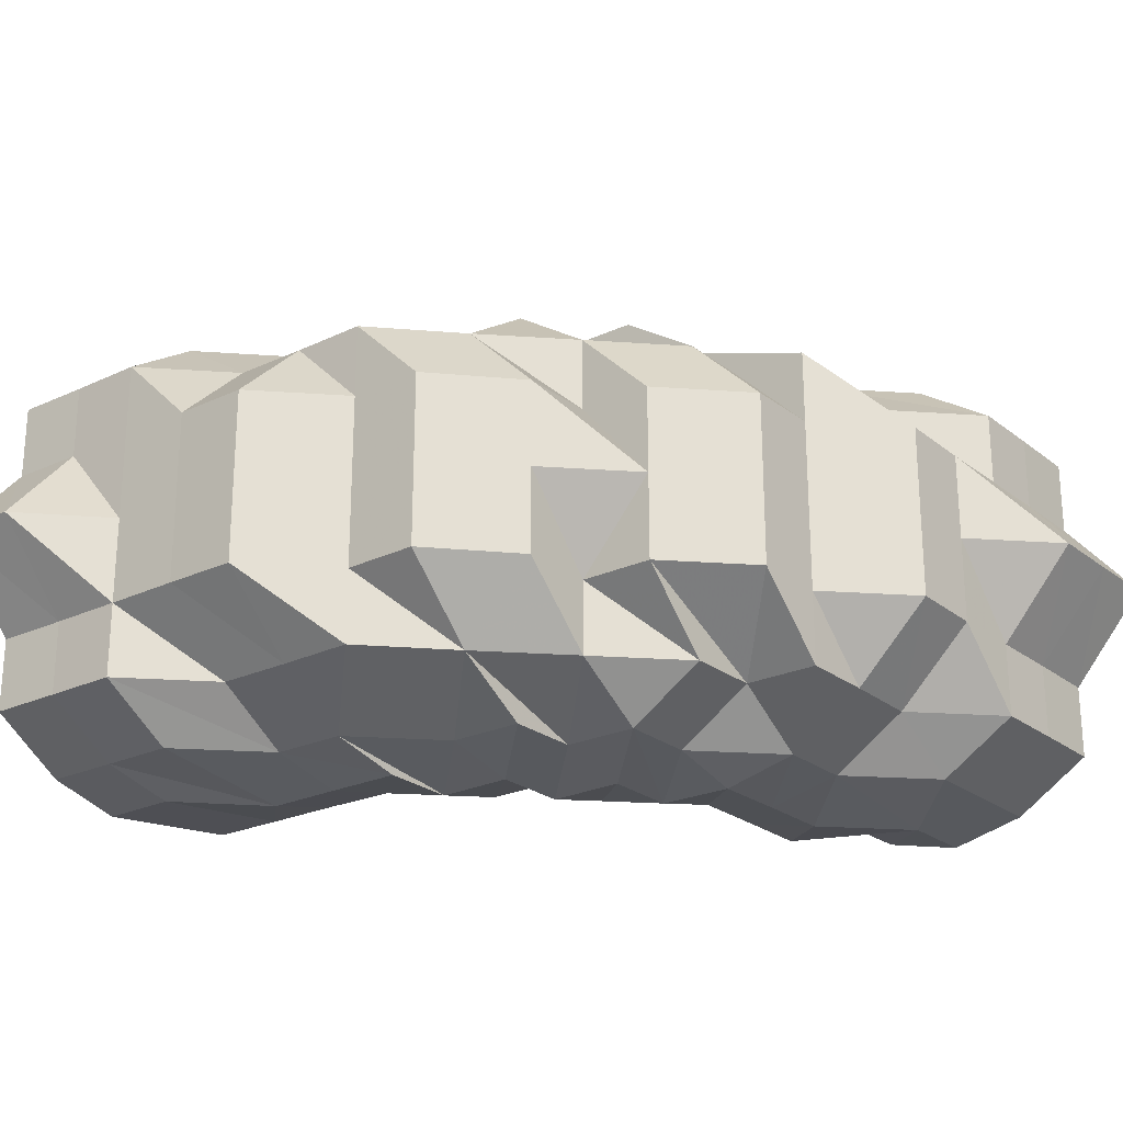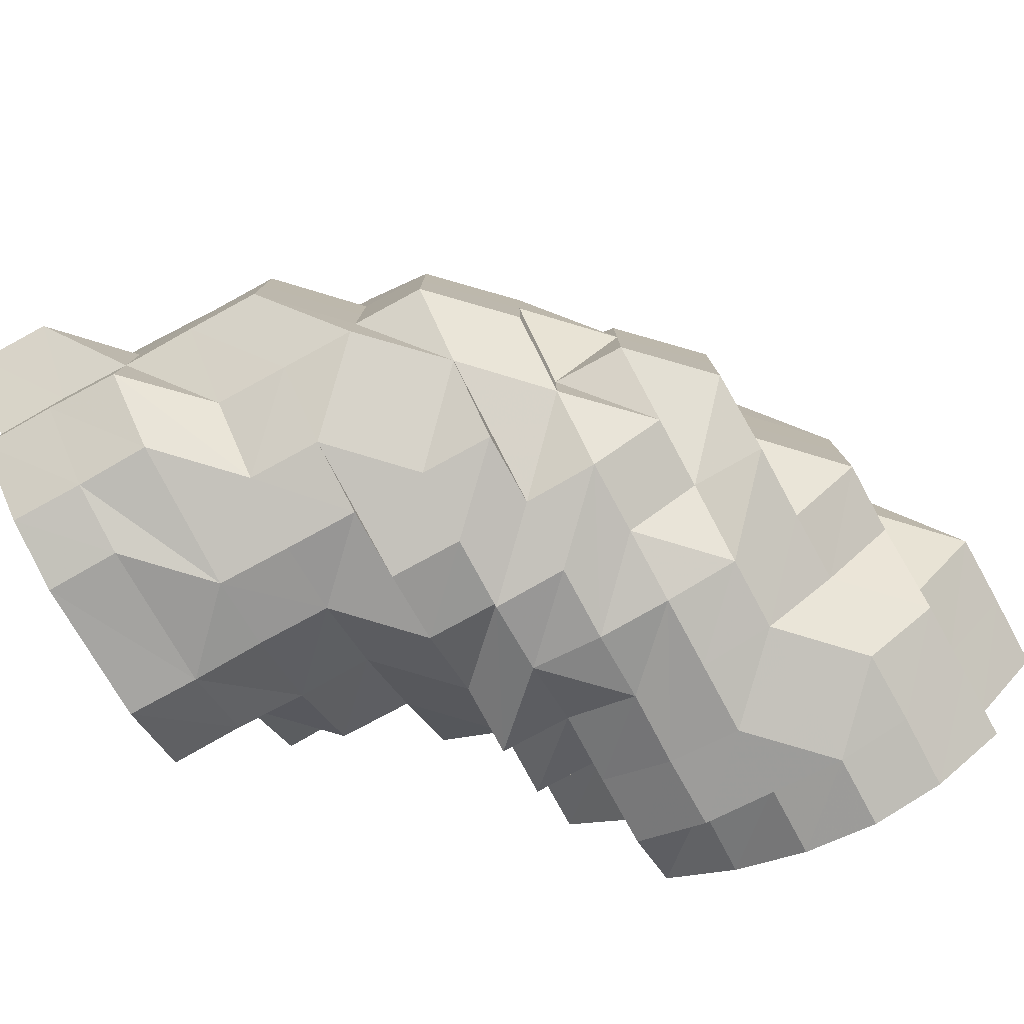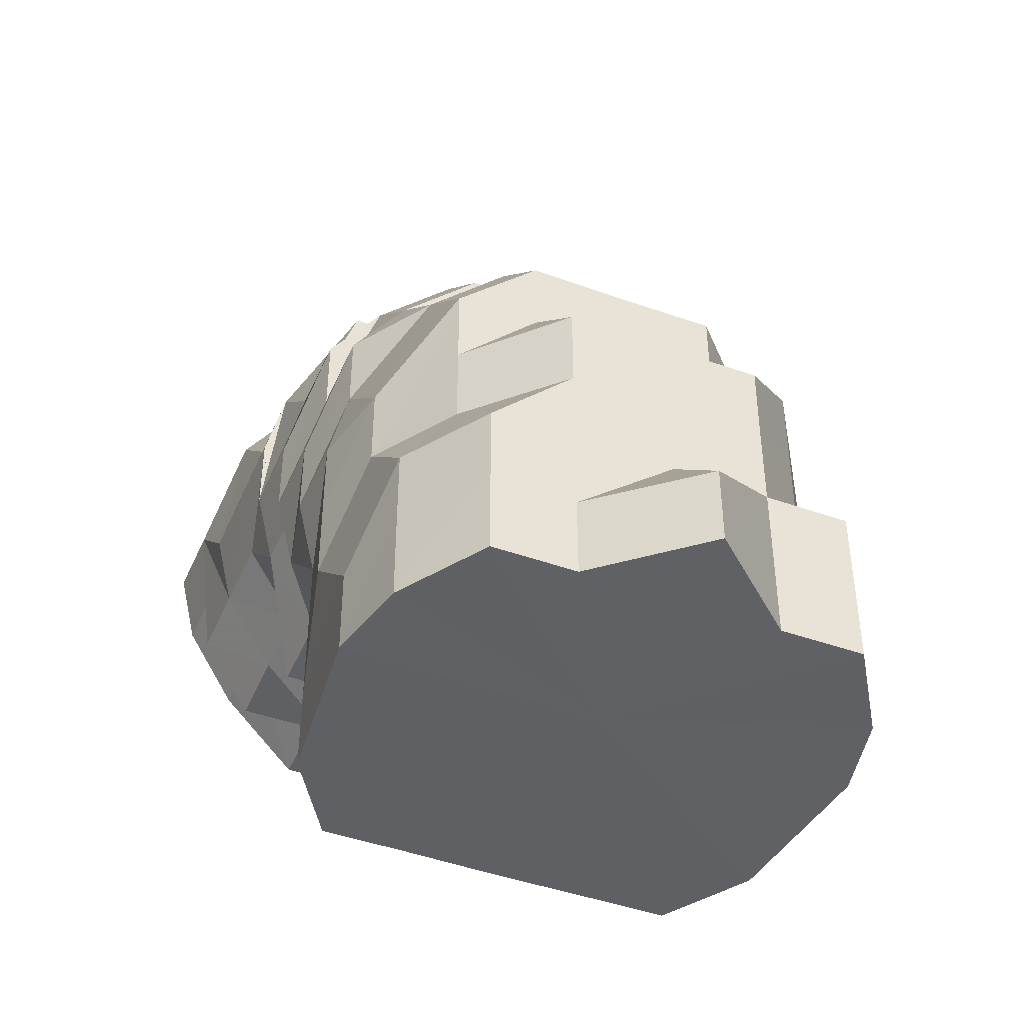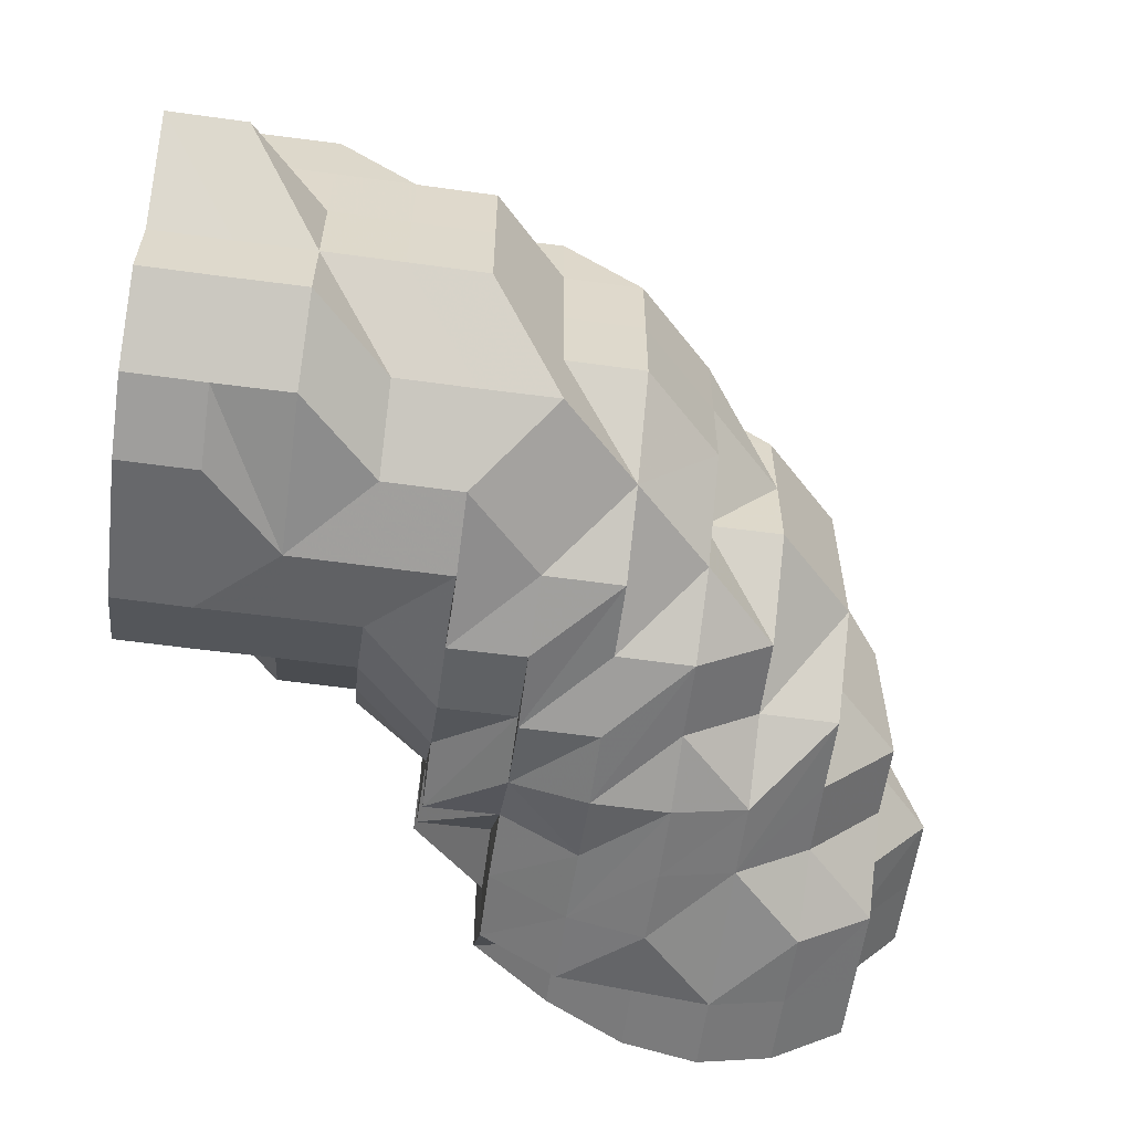
<metadata>
{"format":"obj","ext":"obj","renderer":"f3d","projection":"perspective","resolution":1024,"background":"white","views":[{"elev":-23.7,"azim":128.0,"up":"+Z"},{"elev":-79.0,"azim":118.7,"up":"+Z"},{"elev":-45.4,"azim":67.3,"up":"+Y"},{"elev":-58.6,"azim":82.0,"up":"+Z"}]}
</metadata>
<code>
o 16336
v 2240 1882 13.37
v 2240 1882 13.37
v 2240 1882 13.36
v 2240 1882 13.37
v 2240 1882 13.36
v 2240 1882 13.35
v 2240 1882 13.37
v 2240 1882 13.36
v 2240 1882 13.35
v 2240 1882 13.35
v 2240 1882 13.35
v 2240 1882 13.36
v 2240 1882 13.37
v 2240 1882 13.35
v 2240 1882 13.37
v 2240 1882 13.35
v 2240 1882 13.35
v 2240 1882 13.34
v 2240 1882 13.36
v 2240 1882 13.35
v 2240 1882 13.39
v 2240 1882 13.35
v 2240 1882 13.34
v 2240 1882 13.34
v 2240 1882 13.35
v 2240 1882 13.35
v 2240 1882 13.35
v 2240 1882 13.35
v 2240 1882 13.34
v 2240 1882 13.34
v 2240 1882 13.35
v 2240 1882 13.35
v 2240 1882 13.36
v 2240 1882 13.35
v 2240 1882 13.36
v 2240 1882 13.35
v 2240 1882 13.35
v 2240 1882 13.34
v 2240 1882 13.35
v 2240 1882 13.35
v 2240 1882 13.35
v 2240 1882 13.35
v 2240 1882 13.35
v 2240 1882 13.36
v 2240 1882 13.37
v 2240 1882 13.37
v 2240 1882 13.39
v 2240 1882 13.4
v 2240 1882 13.4
v 2240 1882 13.4
v 2240 1882 13.4
v 2240 1882 13.4
v 2240 1882 13.4
v 2240 1882 13.4
v 2240 1882 13.39
v 2240 1882 13.4
v 2240 1882 13.4
v 2240 1882 13.4
v 2240 1882 13.4
v 2240 1882 13.4
v 2240 1882 13.4
v 2240 1882 13.4
v 2240 1882 13.4
v 2240 1882 13.4
v 2240 1882 13.4
v 2240 1882 13.4
v 2240 1882 13.39
v 2240 1882 13.4
v 2240 1882 13.4
v 2240 1882 13.4
v 2240 1882 13.4
v 2240 1882 13.39
v 2240 1882 13.37
v 2240 1882 13.39
v 2240 1882 13.37
v 2240 1882 13.37
v 2240 1882 13.4
v 2240 1882 13.4
v 2240 1882 13.39
v 2240 1882 13.37
v 2240 1882 13.4
v 2240 1882 13.4
v 2240 1882 13.4
v 2240 1882 13.4
v 2240 1882 13.39
v 2240 1882 13.4
v 2240 1882 13.4
v 2240 1882 13.4
v 2240 1882 13.4
v 2240 1882 13.39
v 2240 1882 13.4
v 2240 1882 13.4
v 2240 1882 13.39
v 2240 1882 13.4
v 2240 1882 13.4
v 2240 1882 13.4
v 2240 1882 13.4
v 2240 1882 13.4
v 2240 1882 13.4
v 2240 1882 13.4
v 2240 1882 13.4
v 2240 1882 13.4
v 2240 1882 13.4
v 2240 1882 13.39
v 2240 1882 13.39
v 2240 1882 13.4
v 2240 1882 13.4
v 2240 1882 13.4
v 2240 1882 13.4
v 2240 1882 13.4
v 2240 1882 13.4
v 2240 1882 13.4
v 2240 1882 13.4
v 2240 1882 13.4
v 2240 1882 13.4
v 2240 1882 13.4
v 2240 1882 13.4
v 2240 1882 13.4
v 2240 1882 13.4
v 2240 1882 13.4
v 2240 1882 13.4
v 2240 1882 13.4
v 2240 1882 13.4
v 2240 1882 13.4
v 2240 1882 13.39
v 2240 1882 13.39
v 2240 1882 13.39
v 2240 1882 13.39
v 2240 1882 13.37
v 2240 1882 13.39
v 2240 1882 13.37
v 2240 1882 13.4
v 2240 1882 13.4
v 2240 1882 13.4
v 2240 1882 13.37
v 2240 1882 13.37
v 2240 1882 13.37
v 2240 1882 13.36
v 2240 1882 13.37
v 2240 1882 13.36
v 2240 1882 13.36
v 2240 1882 13.35
v 2240 1882 13.36
v 2240 1882 13.36
v 2240 1882 13.35
v 2240 1882 13.35
v 2240 1882 13.35
v 2240 1882 13.35
v 2240 1882 13.36
v 2240 1882 13.35
v 2240 1882 13.36
v 2240 1882 13.35
v 2240 1882 13.34
v 2240 1882 13.34
v 2240 1882 13.35
v 2240 1882 13.35
v 2240 1882 13.35
v 2240 1882 13.34
v 2240 1882 13.35
v 2240 1882 13.35
v 2240 1882 13.35
v 2240 1882 13.35
v 2240 1882 13.36
v 2240 1882 13.36
v 2240 1882 13.37
v 2240 1882 13.35
v 2240 1882 13.36
v 2240 1882 13.35
v 2240 1882 13.35
v 2240 1882 13.35
v 2240 1882 13.35
v 2240 1882 13.34
v 2240 1882 13.34
v 2240 1882 13.35
v 2240 1882 13.35
v 2240 1882 13.35
v 2240 1882 13.34
v 2240 1882 13.35
v 2240 1882 13.34
v 2240 1882 13.35
v 2240 1882 13.35
v 2240 1882 13.34
v 2240 1882 13.35
v 2240 1882 13.34
v 2240 1882 13.35
v 2240 1882 13.35
v 2240 1882 13.35
v 2240 1882 13.35
v 2240 1882 13.34
v 2240 1882 13.34
v 2240 1882 13.34
v 2240 1882 13.35
v 2240 1882 13.35
v 2240 1882 13.35
v 2240 1882 13.35
v 2240 1882 13.35
v 2240 1882 13.35
v 2240 1882 13.35
v 2240 1882 13.35
v 2240 1882 13.36
v 2240 1882 13.36
v 2240 1882 13.36
v 2240 1882 13.36
v 2240 1882 13.35
v 2240 1882 13.34
v 2240 1882 13.35
v 2240 1882 13.35
v 2240 1882 13.36
v 2240 1882 13.37
v 2240 1882 13.36
v 2240 1882 13.36
v 2240 1882 13.35
v 2240 1882 13.37
v 2240 1882 13.37
v 2240 1882 13.39
v 2240 1882 13.39
v 2240 1882 13.4
v 2240 1882 13.4
v 2240 1882 13.39
v 2240 1882 13.37
v 2240 1882 13.4
v 2240 1882 13.39
v 2240 1882 13.37
v 2240 1882 13.4
v 2240 1882 13.39
v 2240 1882 13.37
v 2240 1882 13.4
v 2240 1882 13.4
v 2240 1882 13.4
v 2240 1882 13.4
v 2240 1882 13.39
v 2240 1882 13.4
v 2240 1882 13.37
v 2240 1882 13.39
v 2240 1882 13.36
v 2240 1882 13.36
v 2240 1882 13.35
v 2240 1882 13.35
v 2240 1882 13.37
v 2240 1882 13.37
v 2240 1882 13.36
v 2240 1882 13.35
v 2240 1882 13.36
v 2240 1882 13.35
v 2240 1882 13.35
v 2240 1882 13.37
v 2240 1882 13.39
v 2240 1882 13.37
v 2240 1882 13.37
v 2240 1882 13.35
v 2240 1882 13.35
v 2240 1882 13.35
v 2240 1882 13.34
v 2240 1882 13.4
v 2240 1882 13.4
v 2240 1882 13.34
v 2240 1882 13.34
v 2240 1882 13.35
v 2240 1882 13.4
v 2240 1882 13.4
v 2240 1882 13.4
v 2240 1882 13.4
v 2240 1882 13.4
v 2240 1882 13.4
v 2240 1882 13.4
v 2240 1882 13.39
v 2240 1882 13.4
v 2240 1882 13.4
v 2240 1882 13.4
v 2240 1882 13.4
v 2240 1882 13.4
v 2240 1882 13.39
v 2240 1882 13.39
v 2240 1882 13.37
v 2240 1882 13.39
v 2240 1882 13.36
v 2240 1882 13.37
v 2240 1882 13.37
v 2240 1882 13.37
v 2240 1882 13.39
v 2240 1882 13.35
v 2240 1882 13.37
v 2240 1882 13.36
v 2240 1882 13.35
v 2240 1882 13.34
v 2240 1882 13.35
v 2240 1882 13.34
v 2240 1882 13.35
v 2240 1882 13.35
v 2240 1882 13.35
v 2240 1882 13.34
v 2240 1882 13.35
v 2240 1882 13.35
v 2240 1882 13.36
v 2240 1882 13.35
v 2240 1882 13.36
v 2240 1882 13.36
v 2240 1882 13.37
v 2240 1882 13.35
v 2240 1882 13.36
v 2240 1882 13.37
v 2240 1882 13.36
v 2240 1882 13.37
v 2240 1882 13.37
v 2240 1882 13.39
v 2240 1882 13.36
v 2240 1882 13.37
v 2240 1882 13.37
v 2240 1882 13.39
v 2240 1882 13.4
v 2240 1882 13.4
v 2240 1882 13.4
v 2240 1882 13.4
v 2240 1882 13.4
v 2240 1882 13.4
v 2240 1882 13.4
v 2240 1882 13.4
v 2240 1882 13.4
v 2240 1882 13.4
v 2240 1882 13.4
v 2240 1882 13.4
v 2240 1882 13.4
v 2240 1882 13.4
v 2240 1882 13.4
v 2240 1882 13.39
v 2240 1882 13.4
v 2240 1882 13.37
v 2240 1882 13.37
v 2240 1882 13.4
v 2240 1882 13.39
v 2240 1882 13.39
v 2240 1882 13.36
v 2240 1882 13.37
v 2240 1882 13.36
v 2240 1882 13.37
v 2240 1882 13.34
v 2240 1882 13.35
v 2240 1882 13.35
v 2240 1882 13.35
v 2240 1882 13.35
v 2240 1882 13.4
v 2240 1882 13.4
v 2240 1882 13.4
v 2240 1882 13.4
v 2240 1882 13.4
v 2240 1882 13.36
v 2240 1882 13.37
v 2240 1882 13.37
v 2240 1882 13.39
v 2240 1882 13.39
v 2240 1882 13.39
v 2240 1882 13.4
v 2240 1882 13.36
v 2240 1882 13.37
v 2240 1882 13.37
v 2240 1882 13.37
v 2240 1882 13.39
v 2240 1882 13.36
v 2240 1882 13.37
v 2240 1882 13.39
v 2240 1882 13.4
v 2240 1882 13.4
v 2240 1882 13.4
v 2240 1882 13.37
v 2240 1882 13.37
v 2240 1882 13.39
v 2240 1882 13.39
v 2240 1882 13.39
v 2240 1882 13.4
v 2240 1882 13.4
v 2240 1882 13.4
v 2240 1882 13.4
v 2240 1882 13.4
v 2240 1882 13.35
v 2240 1882 13.36
v 2240 1882 13.36
v 2240 1882 13.36
v 2240 1882 13.37
v 2240 1882 13.35
v 2240 1882 13.36
v 2240 1882 13.35
v 2240 1882 13.36
v 2240 1882 13.37
v 2240 1882 13.37
v 2240 1882 13.39
v 2240 1882 13.39
v 2240 1882 13.39
v 2240 1882 13.4
v 2240 1882 13.37
v 2240 1882 13.39
v 2240 1882 13.39
v 2240 1882 13.39
v 2240 1882 13.4
v 2240 1882 13.4
v 2240 1882 13.4
v 2240 1882 13.4
v 2240 1882 13.4
v 2240 1882 13.4
v 2240 1882 13.39
v 2240 1882 13.4
v 2240 1882 13.4
v 2240 1882 13.34
v 2240 1882 13.34
v 2240 1882 13.35
v 2240 1882 13.35
v 2240 1882 13.34
v 2240 1882 13.34
v 2240 1882 13.34
v 2240 1882 13.35
v 2240 1882 13.36
v 2240 1882 13.37
v 2240 1882 13.37
v 2240 1882 13.36
v 2240 1882 13.36
v 2240 1882 13.37
v 2240 1882 13.37
v 2240 1882 13.39
v 2240 1882 13.37
v 2240 1882 13.36
v 2240 1882 13.37
v 2240 1882 13.35
v 2240 1882 13.39
v 2240 1882 13.35
v 2240 1882 13.4
v 2240 1882 13.34
v 2240 1882 13.4
v 2240 1882 13.35
v 2240 1882 13.4
v 2240 1882 13.35
v 2240 1882 13.4
v 2240 1882 13.36
v 2240 1882 13.4
v 2240 1882 13.37
v 2240 1882 13.39
f 1 2 3
f 2 4 5
f 3 5 6
f 7 5 8
f 6 9 10
f 5 9 11
f 5 12 9
f 13 12 5
f 12 14 9
f 13 15 12
f 9 14 16
f 9 16 17
f 10 16 18
f 12 19 14
f 15 19 12
f 14 20 16
f 21 15 13
f 19 22 14
f 14 22 20
f 16 20 23
f 16 23 24
f 18 23 25
f 25 26 27
f 20 28 23
f 22 28 20
f 28 29 23
f 30 29 31
f 27 32 33
f 32 34 35
f 36 37 32
f 38 36 39
f 39 40 41
f 29 42 40
f 31 42 43
f 43 44 33
f 33 44 45
f 45 46 47
f 47 48 49
f 49 48 50
f 50 51 52
f 53 54 51
f 55 53 56
f 56 57 58
f 58 59 60
f 52 61 62
f 62 63 64
f 61 63 65
f 64 66 67
f 63 66 68
f 61 69 63
f 63 69 66
f 61 70 69
f 71 70 61
f 67 72 73
f 66 72 74
f 72 75 76
f 69 77 66
f 66 77 72
f 69 78 77
f 70 78 69
f 77 79 72
f 79 80 75
f 72 79 7
f 77 81 79
f 78 81 77
f 81 21 79
f 79 21 13
f 81 82 21
f 78 82 81
f 83 84 78
f 82 85 21
f 21 85 15
f 78 86 82
f 86 87 82
f 82 87 85
f 86 88 87
f 87 89 90
f 91 92 87
f 87 93 85
f 94 88 95
f 96 97 94
f 98 97 88
f 97 99 88
f 100 101 99
f 102 99 103
f 103 104 105
f 106 107 99
f 108 107 109
f 106 110 107
f 111 110 112
f 110 113 107
f 107 113 114
f 107 114 115
f 110 116 113
f 117 116 110
f 116 118 113
f 117 119 116
f 113 118 120
f 113 120 114
f 116 121 118
f 119 121 116
f 121 122 118
f 118 122 120
f 121 123 122
f 119 123 121
f 123 124 122
f 114 120 125
f 114 125 126
f 115 114 126
f 120 127 125
f 128 127 129
f 126 130 131
f 115 126 104
f 132 115 104
f 133 134 132
f 104 126 135
f 126 136 135
f 104 135 137
f 93 104 137
f 135 136 138
f 93 137 139
f 85 93 139
f 85 139 15
f 15 139 19
f 136 140 138
f 135 138 141
f 137 135 141
f 138 140 142
f 139 137 143
f 139 143 19
f 137 141 143
f 19 143 22
f 141 144 145
f 143 146 22
f 143 141 146
f 141 147 146
f 22 146 28
f 146 147 28
f 147 148 28
f 147 142 148
f 149 142 150
f 151 152 142
f 28 148 153
f 28 153 29
f 29 153 42
f 148 154 153
f 153 154 42
f 142 155 148
f 148 155 154
f 142 156 155
f 154 157 42
f 155 158 154
f 154 158 157
f 156 159 155
f 155 159 158
f 156 160 159
f 42 157 161
f 42 161 162
f 162 161 44
f 161 163 44
f 164 163 165
f 161 166 167
f 157 168 161
f 157 169 168
f 158 169 157
f 169 170 168
f 169 171 170
f 158 172 169
f 173 171 174
f 159 172 158
f 171 175 170
f 171 176 175
f 177 176 178
f 172 179 180
f 181 182 179
f 159 183 172
f 183 184 172
f 183 181 184
f 160 183 159
f 185 186 183
f 160 187 183
f 181 188 189
f 188 190 189
f 189 191 192
f 188 193 191
f 194 188 195
f 187 196 188
f 196 197 188
f 196 198 197
f 198 199 197
f 200 196 187
f 201 198 196
f 200 201 196
f 201 202 198
f 203 200 187
f 204 199 205
f 205 206 207
f 208 203 187
f 208 187 160
f 209 200 203
f 210 208 160
f 210 160 156
f 211 210 212
f 213 203 208
f 213 209 203
f 214 208 210
f 214 213 208
f 136 214 210
f 136 210 140
f 127 214 136
f 127 215 214
f 215 213 214
f 120 215 127
f 216 209 213
f 215 216 213
f 120 217 215
f 217 216 215
f 122 217 120
f 122 124 217
f 217 218 216
f 124 218 217
f 216 219 209
f 218 219 216
f 219 220 209
f 209 220 200
f 220 201 200
f 218 221 219
f 124 221 218
f 219 222 220
f 221 222 219
f 220 223 201
f 222 223 220
f 223 202 201
f 221 224 222
f 222 225 223
f 224 225 222
f 225 226 223
f 223 226 202
f 224 227 225
f 228 224 221
f 124 228 221
f 228 229 224
f 229 227 224
f 229 230 227
f 225 231 226
f 227 231 225
f 227 232 231
f 231 233 226
f 231 234 233
f 226 233 235
f 226 235 202
f 233 236 235
f 202 235 237
f 202 237 198
f 198 237 199
f 235 238 237
f 235 236 238
f 237 238 199
f 239 240 236
f 240 241 236
f 236 242 238
f 236 243 242
f 238 244 199
f 238 242 244
f 241 245 242
f 240 241 246
f 241 245 246
f 247 240 246
f 247 248 249
f 242 250 244
f 242 251 250
f 245 252 250
f 245 252 246
f 244 250 253
f 199 244 253
f 254 247 231
f 254 247 246
f 255 254 227
f 255 254 246
f 199 253 256
f 199 256 257
f 257 256 206
f 256 253 206
f 253 258 206
f 259 255 246
f 259 255 229
f 260 259 246
f 260 259 261
f 261 262 229
f 261 229 228
f 263 260 246
f 263 260 264
f 264 265 261
f 266 263 246
f 267 261 228
f 264 261 267
f 267 228 124
f 123 267 124
f 266 263 268
f 269 267 123
f 269 264 267
f 268 264 269
f 268 270 264
f 119 269 123
f 271 268 269
f 271 269 119
f 272 268 271
f 272 273 268
f 274 266 272
f 274 266 246
f 275 272 271
f 276 274 277
f 276 274 246
f 278 272 275
f 278 279 280
f 281 276 246
f 282 278 275
f 281 276 283
f 284 281 246
f 285 284 246
f 252 285 246
f 284 281 286
f 252 285 287
f 285 284 288
f 286 289 283
f 288 290 286
f 287 291 288
f 292 286 283
f 288 286 292
f 253 287 288
f 250 287 253
f 250 293 287
f 253 288 258
f 258 288 292
f 206 258 292
f 292 283 294
f 206 292 295
f 295 292 294
f 176 206 295
f 176 295 175
f 295 294 296
f 175 295 296
f 175 296 297
f 297 296 298
f 299 175 300
f 300 298 301
f 302 303 298
f 301 304 305
f 306 297 307
f 307 308 309
f 309 310 311
f 310 312 313
f 313 314 315
f 312 316 313
f 310 313 317
f 317 318 319
f 316 320 313
f 320 321 322
f 323 322 324
f 316 117 320
f 325 316 326
f 327 328 325
f 316 329 117
f 329 119 117
f 329 271 119
f 275 271 329
f 330 329 316
f 330 275 329
f 331 330 316
f 328 330 331
f 282 275 330
f 328 282 330
f 294 282 328
f 294 283 282
f 332 333 282
f 334 294 335
f 336 337 338
f 337 339 340
f 341 342 343
f 342 344 345
f 346 347 348
f 347 349 350
f 350 351 352
f 353 354 355
f 355 356 357
f 358 359 356
f 360 361 362
f 362 361 363
f 364 365 360
f 365 366 367
f 367 368 369
f 363 71 370
f 361 71 371
f 361 310 71
f 310 317 71
f 71 317 372
f 317 373 372
f 71 372 70
f 372 373 78
f 70 372 78
f 374 375 376
f 376 377 378
f 374 379 380
f 381 382 375
f 382 383 384
f 383 385 386
f 386 387 388
f 389 390 391
f 391 392 393
f 394 395 396
f 397 395 398
f 399 400 401
f 402 403 404
f 405 406 407
f 408 406 409
f 410 411 412
f 413 414 415
f 415 416 417
f 418 419 420
f 419 421 420
f 422 418 420
f 421 423 420
f 424 422 420
f 423 425 420
f 426 424 420
f 425 427 420
f 428 426 420
f 427 429 420
f 430 428 420
f 429 431 420
f 432 430 420
f 431 433 420
f 434 432 420
f 433 434 420

</code>
